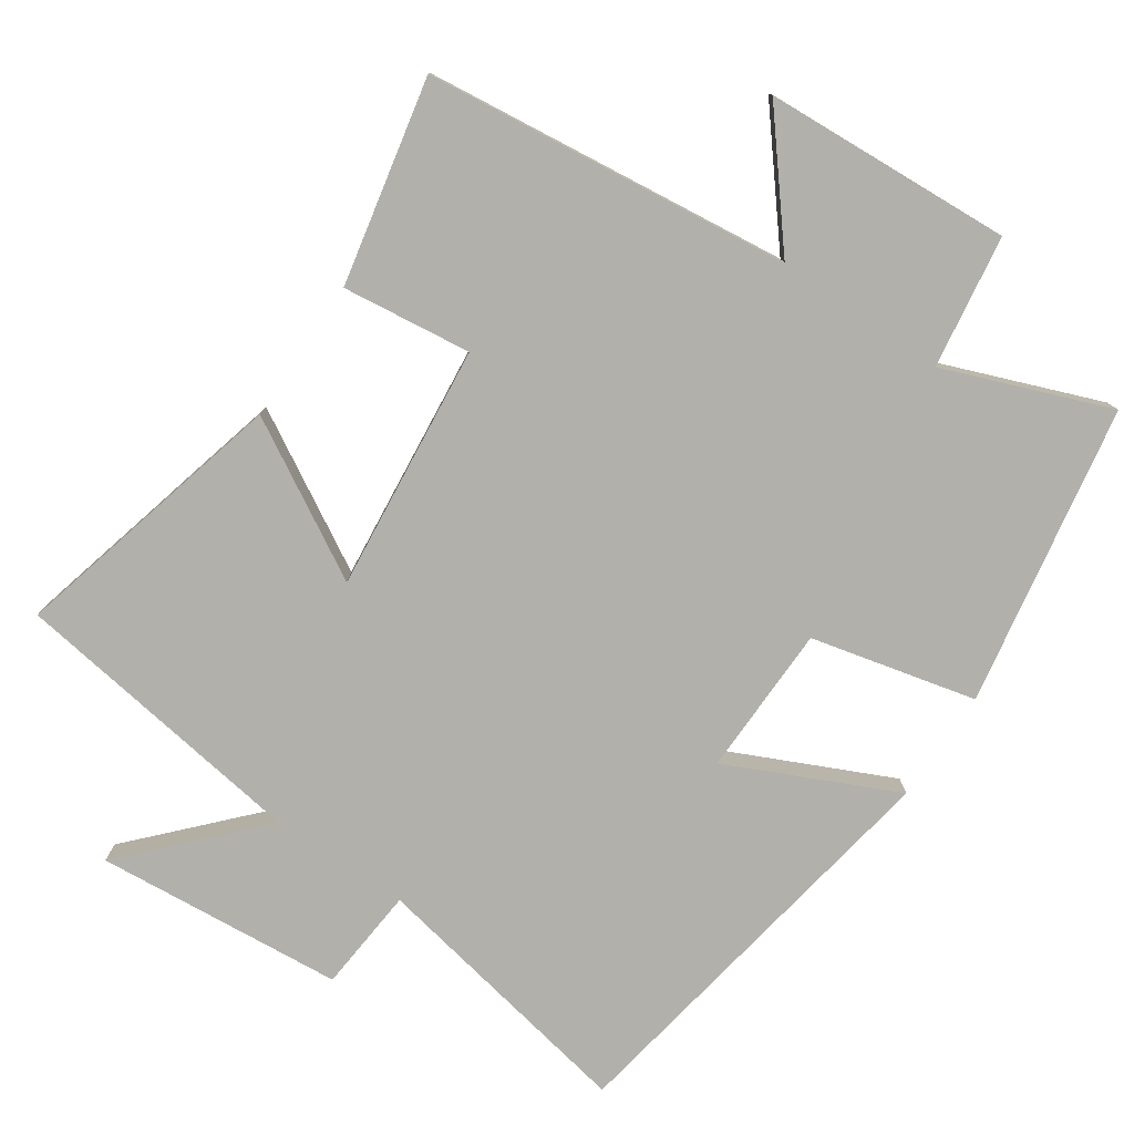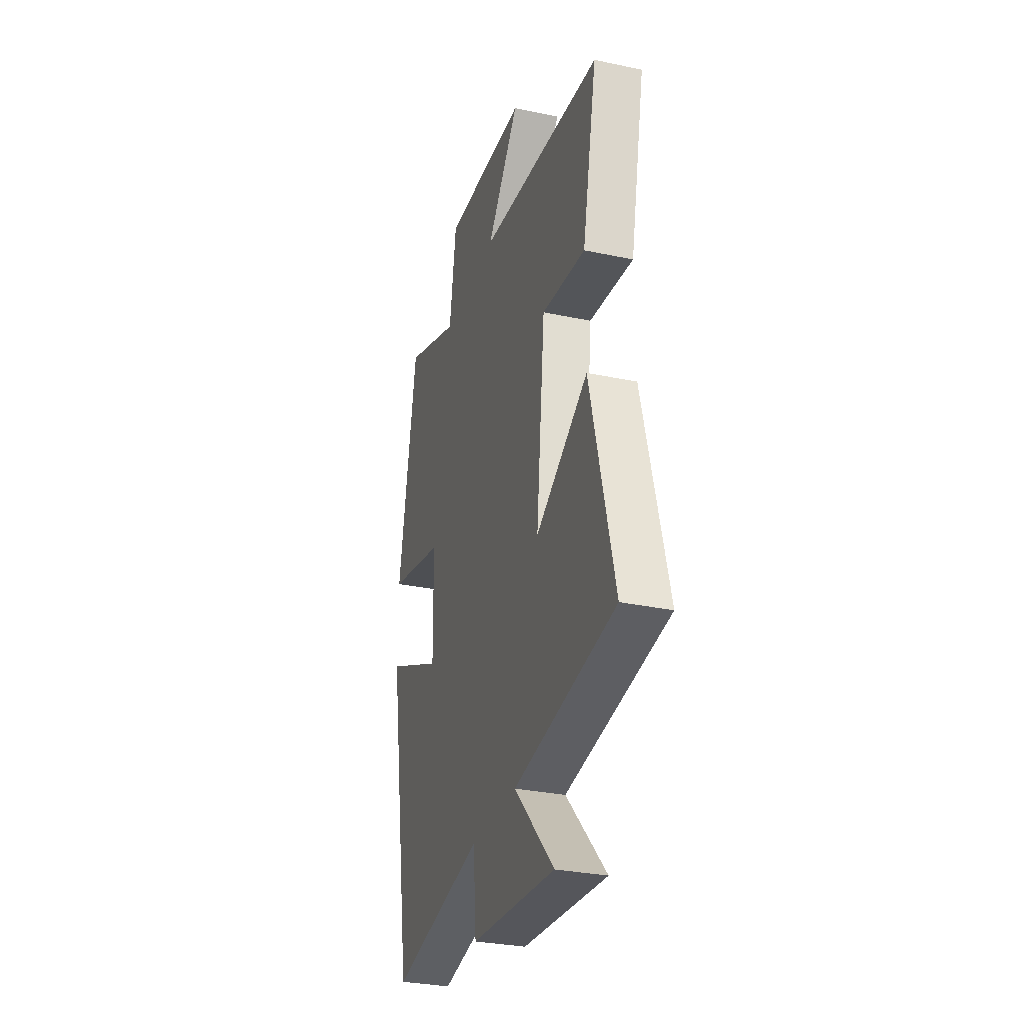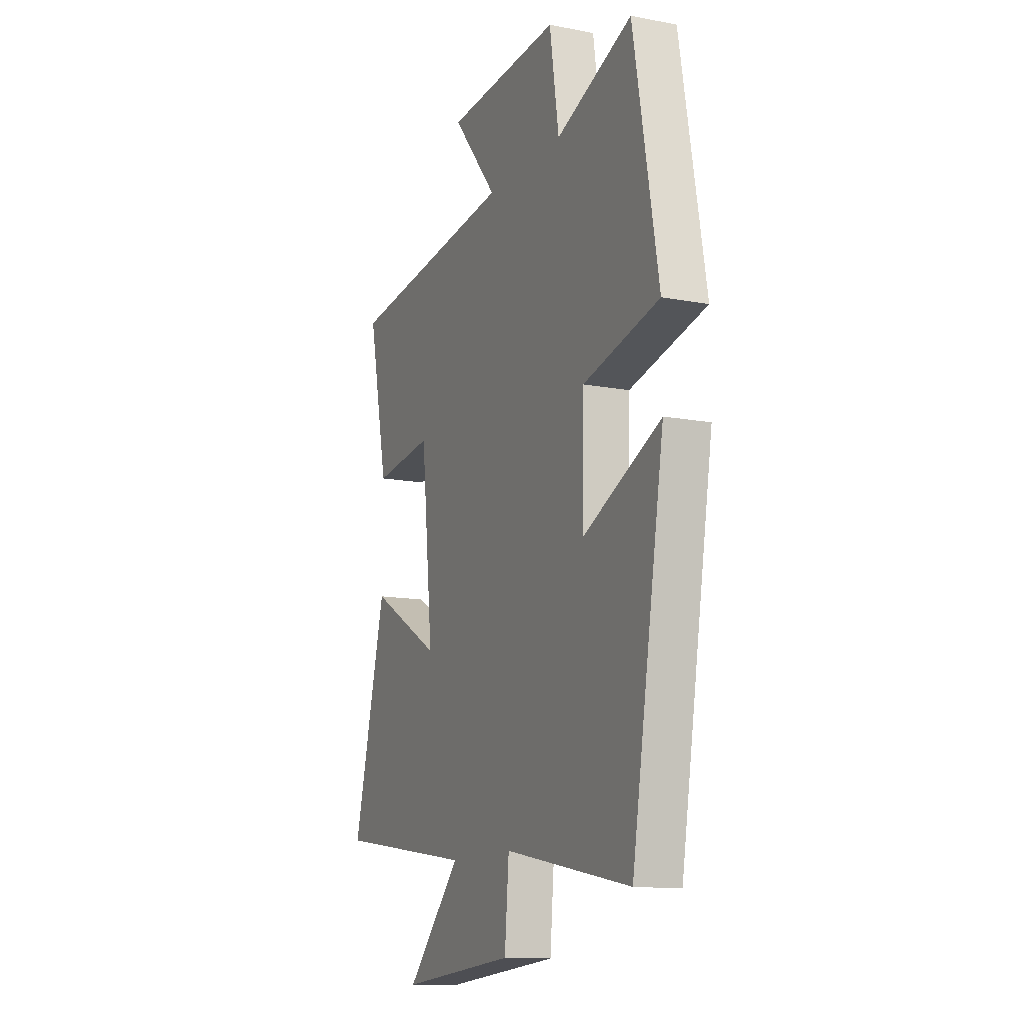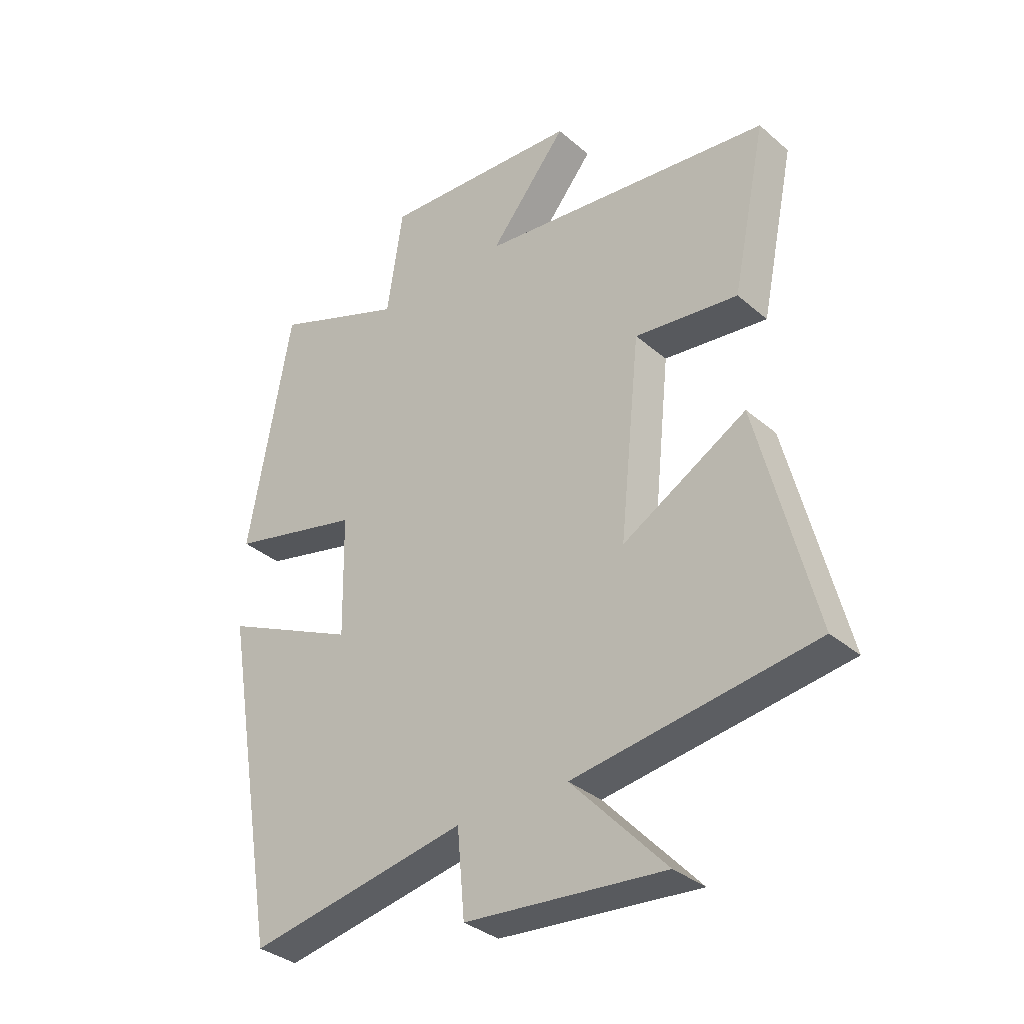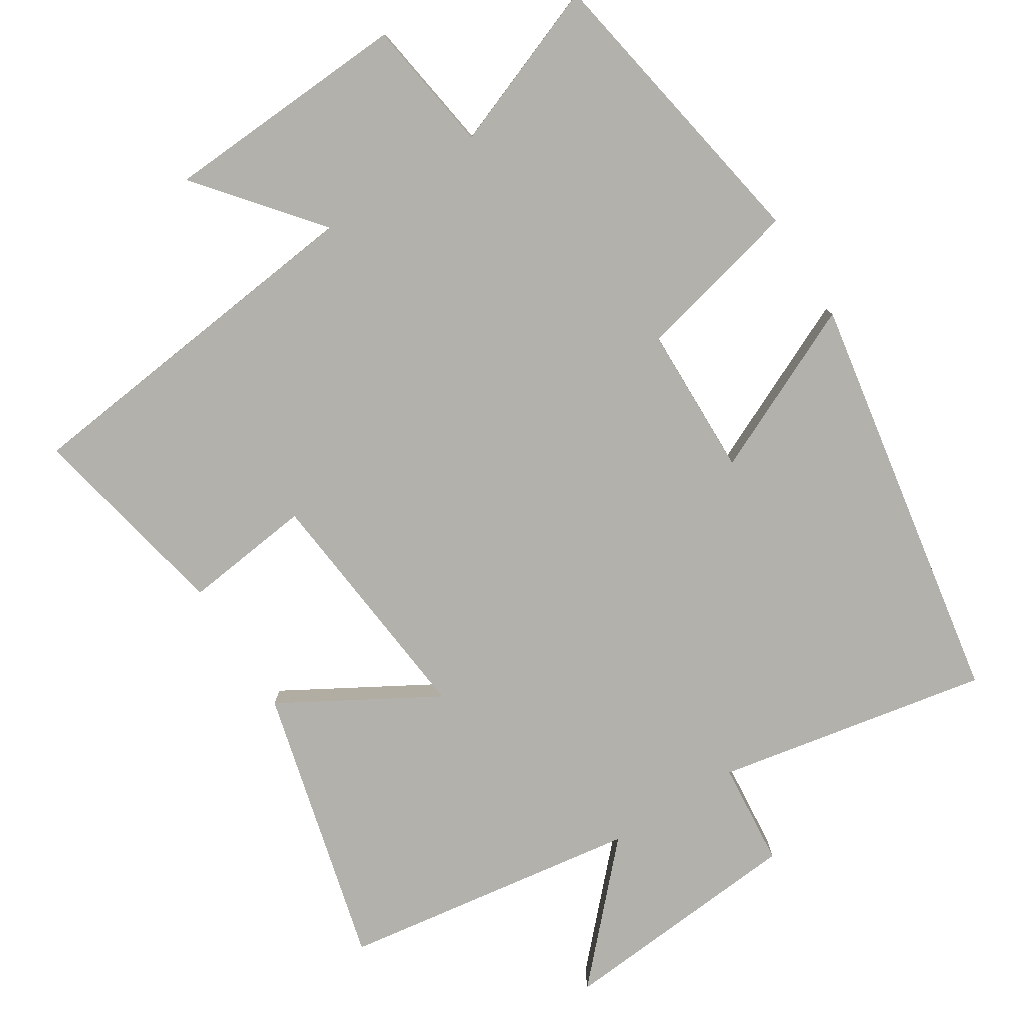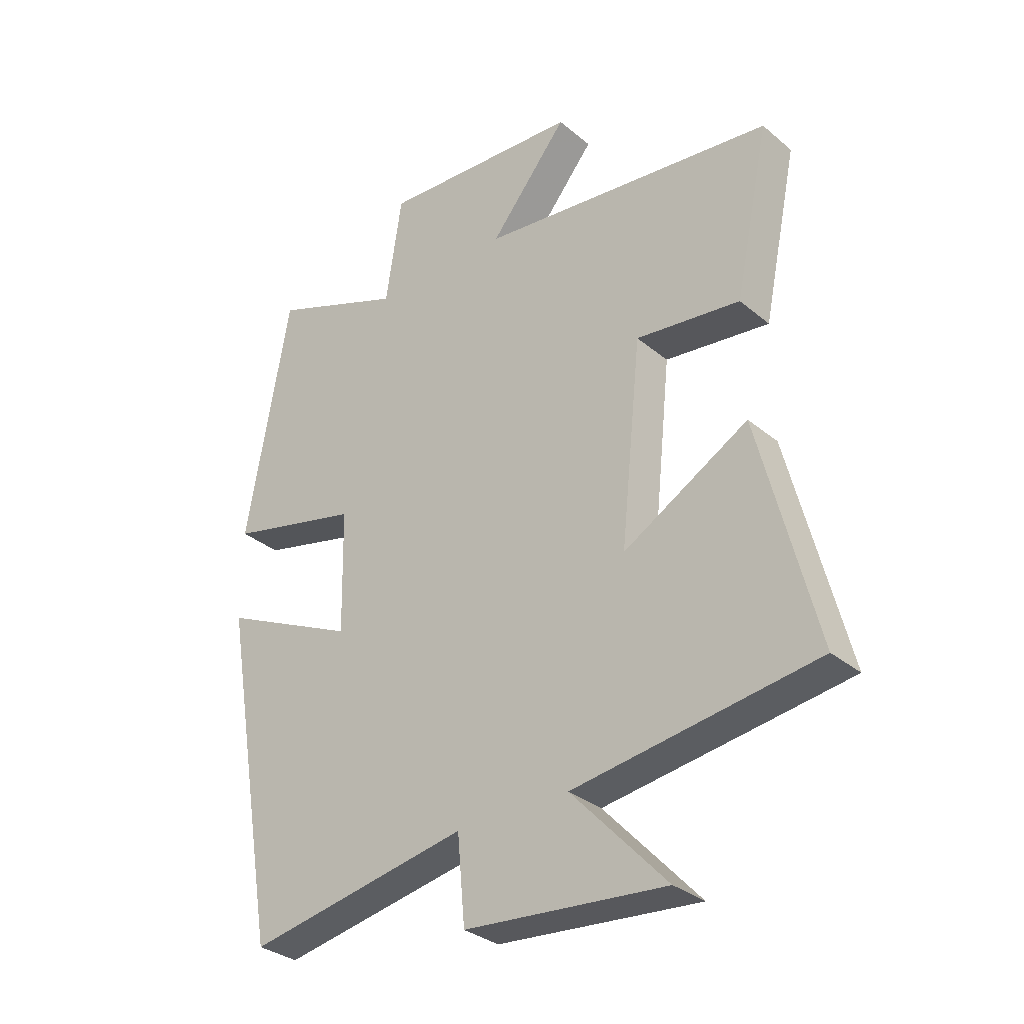
<metadata>
{"format":"obj","ext":"obj","renderer":"f3d","projection":"perspective","resolution":1024,"background":"white","views":[{"elev":-78.5,"azim":-34.2,"up":"+Y"},{"elev":-30.8,"azim":-106.9,"up":"+Z"},{"elev":-12.9,"azim":66.1,"up":"+Z"},{"elev":-34.1,"azim":-138.9,"up":"+Z"},{"elev":-79.0,"azim":32.2,"up":"+Y"},{"elev":-31.8,"azim":-139.3,"up":"+Z"}]}
</metadata>
<code>
v -0.599 0.07 -0.439
v -0.5 0.07 -0.047
v -0.283 0.07 -0.171
v -0.319 0.07 0.175
v -0.5 0.07 0.153
v -0.56 0.07 0.441
v -0.046 0.07 0.5
v -0.182 0.07 0.666
v 0.166 0.07 0.686
v 0.194 0.07 0.5
v 0.425 0.07 0.589
v 0.5 0.07 0.168
v 0.269 0.07 0.113
v 0.265 0.07 -0.099
v 0.5 0.07 0.01
v 0.401 0.07 -0.572
v 0.018 0.07 -0.5
v 0.005 0.07 -0.647
v -0.343 0.07 -0.677
v -0.178 0.07 -0.5
v -0.599 0 -0.439
v -0.5 0 -0.047
v -0.283 0 -0.171
v -0.319 0 0.175
v -0.5 0 0.153
v -0.56 0 0.441
v -0.046 0 0.5
v -0.182 0 0.666
v 0.166 0 0.686
v 0.194 0 0.5
v 0.425 0 0.589
v 0.5 0 0.168
v 0.269 0 0.113
v 0.265 0 -0.099
v 0.5 0 0.01
v 0.401 0 -0.572
v 0.018 0 -0.5
v 0.005 0 -0.647
v -0.343 0 -0.677
v -0.178 0 -0.5
f 17 18 19 20
f 1 2 3
f 20 1 3
f 17 20 3
f 14 15 16 17
f 17 3 4
f 14 17 4
f 13 14 4
f 12 13 4
f 11 12 4
f 10 11 4
f 7 8 9 10
f 6 7 10
f 5 6 10
f 4 5 10
f 40 39 38 37
f 23 22 21
f 23 21 40
f 23 40 37
f 37 36 35 34
f 24 23 37
f 24 37 34
f 24 34 33
f 24 33 32
f 24 32 31
f 24 31 30
f 30 29 28 27
f 30 27 26
f 30 26 25
f 30 25 24
f 1 21 22 2
f 2 22 23 3
f 3 23 24 4
f 4 24 25 5
f 5 25 26 6
f 6 26 27 7
f 7 27 28 8
f 8 28 29 9
f 9 29 30 10
f 10 30 31 11
f 11 31 32 12
f 12 32 33 13
f 13 33 34 14
f 14 34 35 15
f 15 35 36 16
f 16 36 37 17
f 17 37 38 18
f 18 38 39 19
f 19 39 40 20
f 20 40 21 1

</code>
